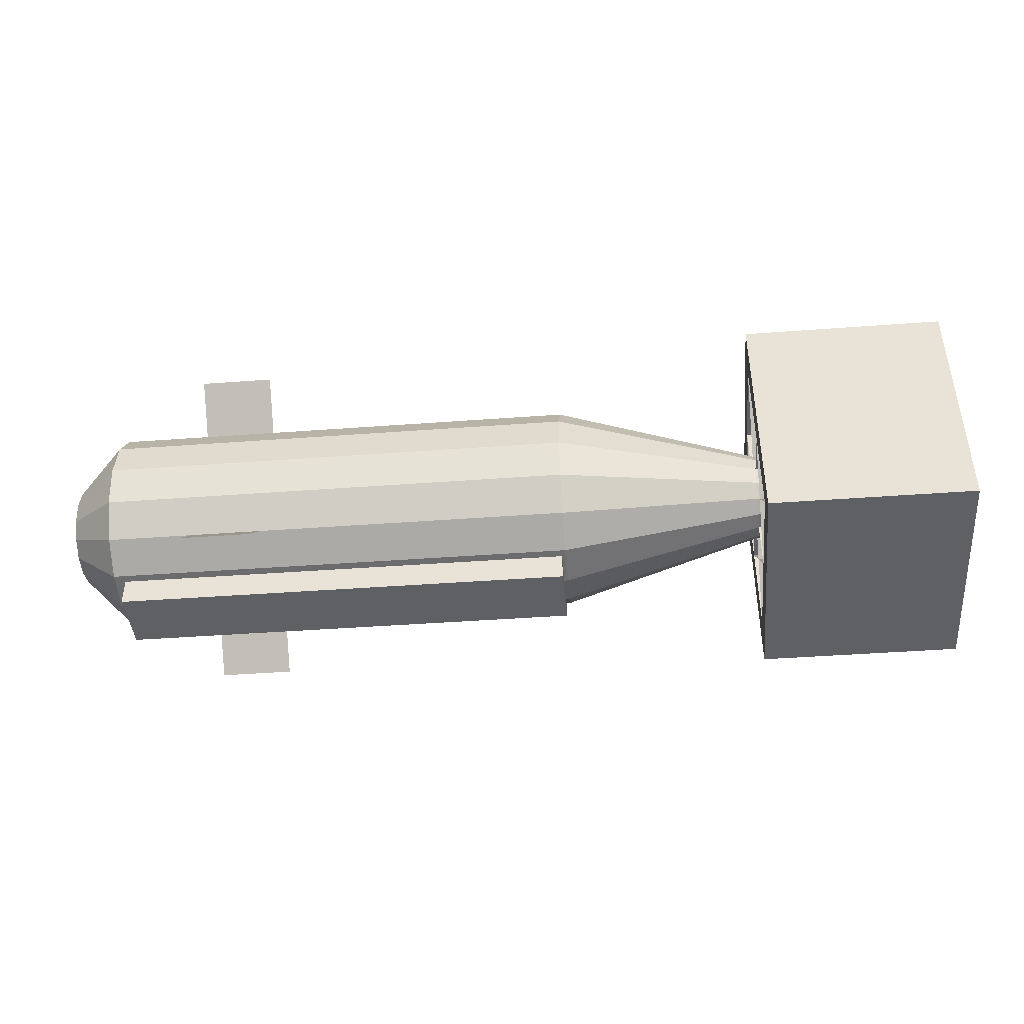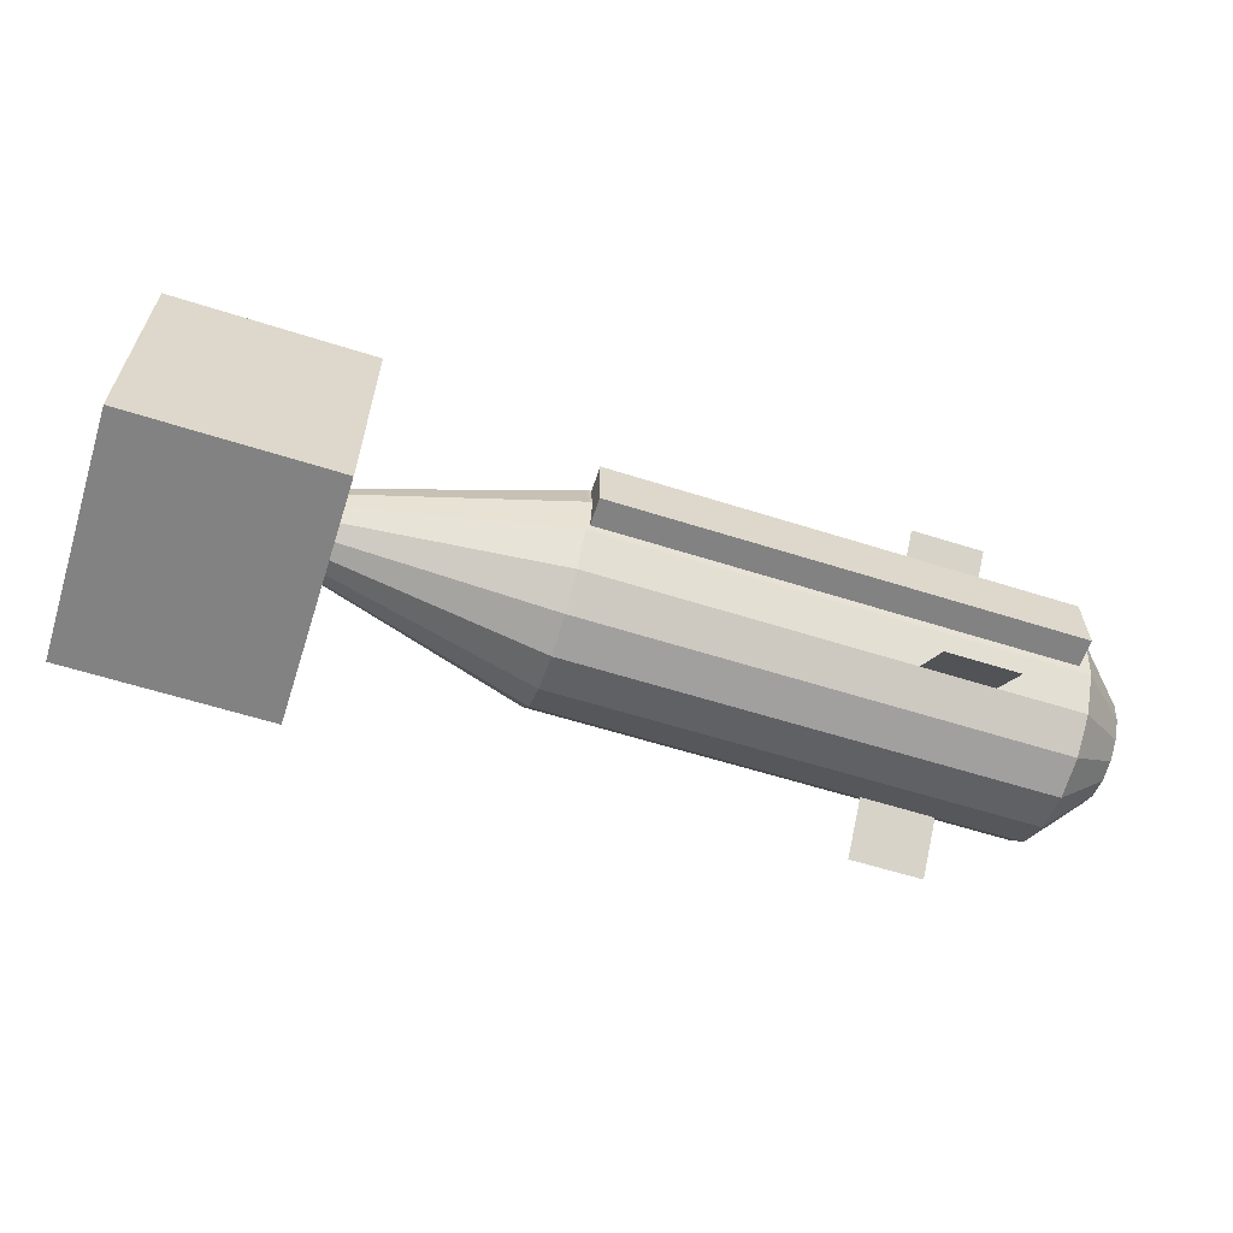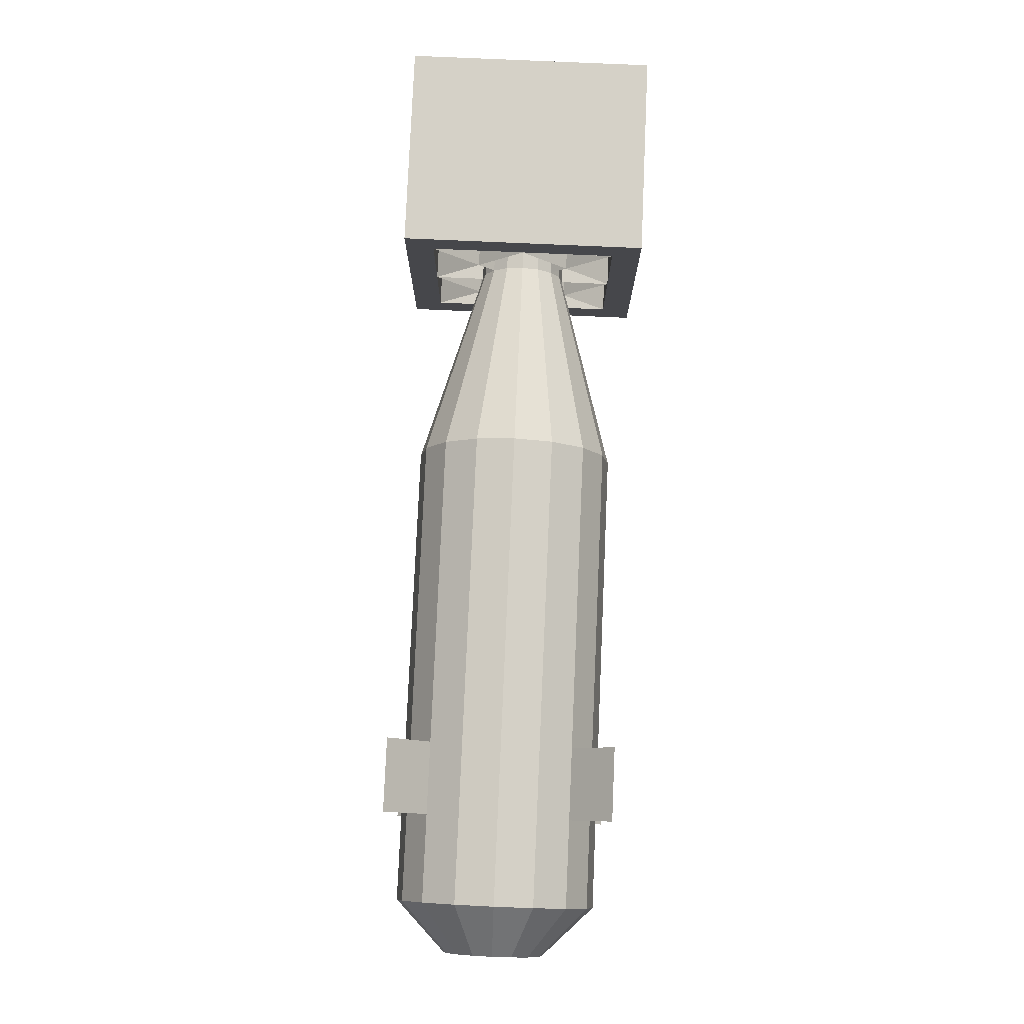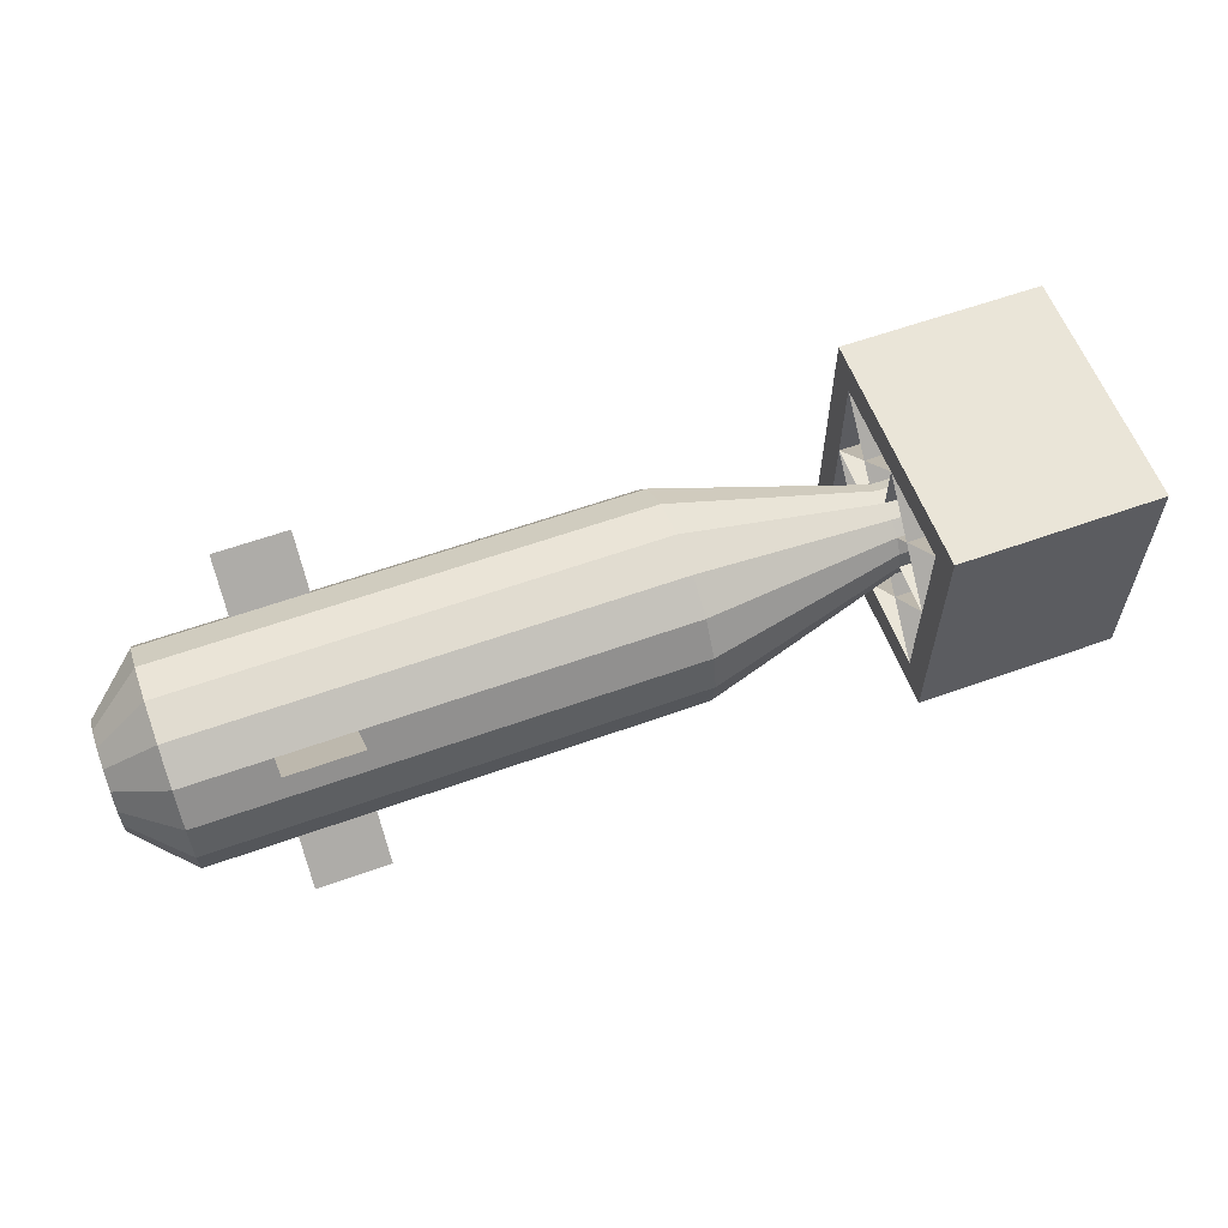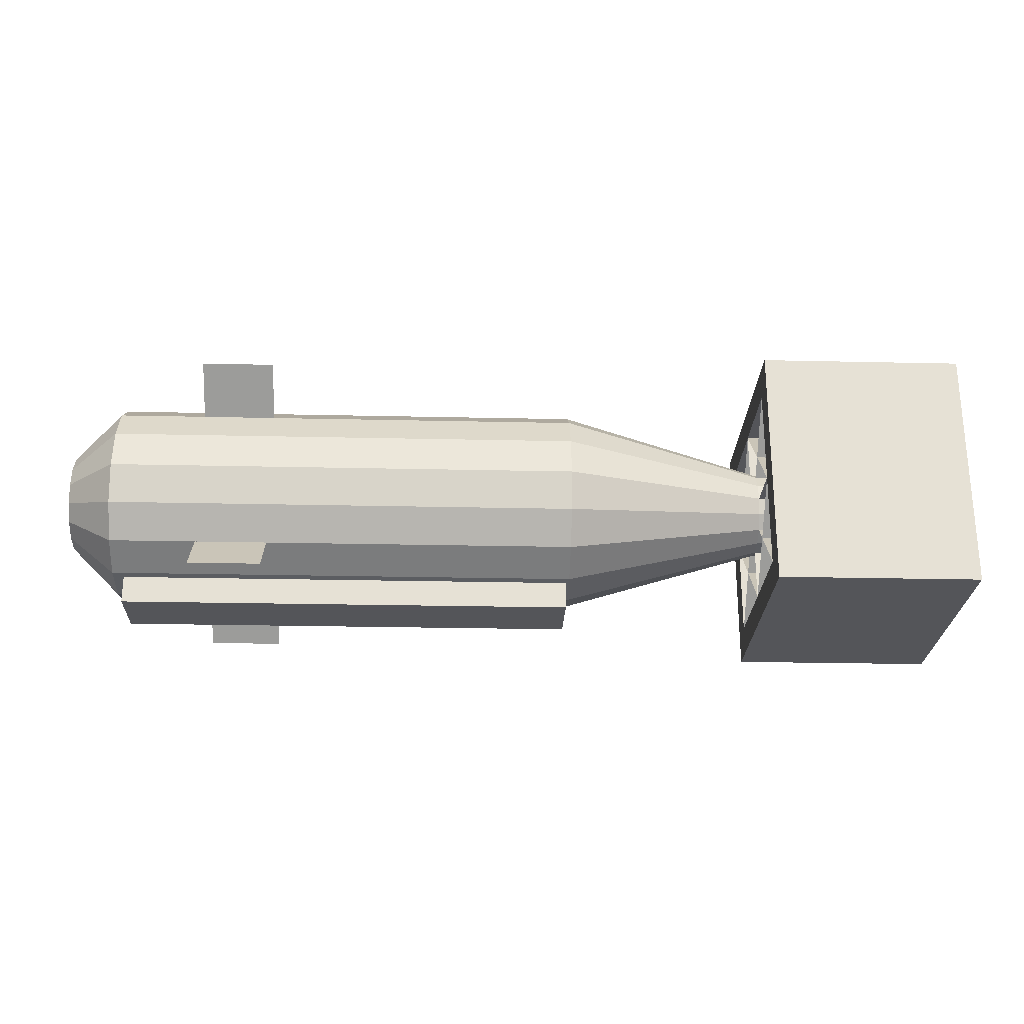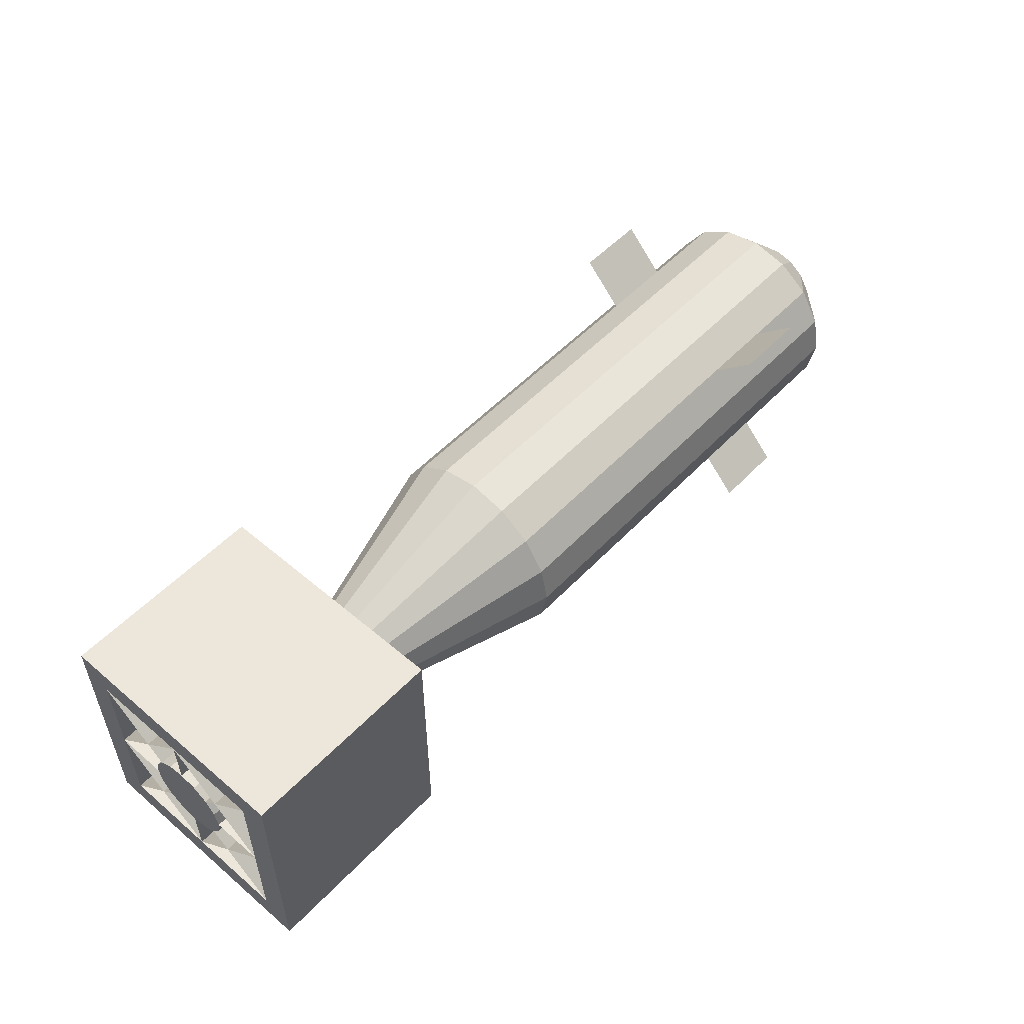
<metadata>
{"format":"obj","ext":"obj","renderer":"f3d","projection":"perspective","resolution":1024,"background":"white","views":[{"elev":-42.7,"azim":-174.9,"up":"+Y"},{"elev":-60.8,"azim":-17.9,"up":"+Z"},{"elev":79.3,"azim":92.5,"up":"+Y"},{"elev":59.5,"azim":159.7,"up":"+Y"},{"elev":-24.8,"azim":177.9,"up":"+Y"},{"elev":53.1,"azim":-47.8,"up":"+Y"}]}
</metadata>
<code>
o Cylinder_Cylinder.002
v 1.062 0.0025 0.1087
v 1.062 0.0025 -0.1087
v 2.638 0.0025 -0.1087
v 2.638 0.0025 0.1087
v 1.062 0.1475 0.1087
v 1.062 0.1475 -0.1087
v 2.638 0.1475 -0.1087
v 2.638 0.1475 0.1087
v 1.05 0.425 -0.35
v 1.05 0.2911 -0.3234
v 1.05 0.1775 -0.2475
v 1.05 0.1016 -0.1339
v 1.05 0.075 0
v 1.05 0.1016 0.1339
v 1.05 0.1775 0.2475
v 1.05 0.2911 0.3234
v 1.05 0.425 0.35
v 1.05 0.5589 0.3234
v 1.05 0.6725 0.2475
v 1.05 0.7484 0.1339
v 1.05 0.775 -0
v 1.05 0.7484 -0.1339
v 1.05 0.6725 -0.2475
v 1.05 0.5589 -0.3234
v -0.35 0.425 -0.15
v -0.35 0.3676 -0.1386
v -0.35 0.3189 -0.1061
v -0.35 0.2864 -0.0574
v -0.35 0.275 0
v -0.35 0.2864 0.0574
v -0.35 0.3189 0.1061
v -0.35 0.3676 0.1386
v -0.35 0.425 0.15
v -0.35 0.4824 0.1386
v -0.35 0.5311 0.1061
v -0.35 0.5636 0.0574
v -0.35 0.575 -0
v -0.35 0.5636 -0.0574
v -0.35 0.5311 -0.1061
v -0.35 0.4824 -0.1386
v -0.35 0.1 -0.325
v 0.35 0.1 -0.325
v -0.35 0 0.425
v 0.35 0 0.425
v -0.35 0.85 0.425
v 0.35 0.85 0.425
v -0.35 0 -0.425
v 0.35 0 -0.425
v -0.35 0.85 -0.425
v 0.35 0.85 -0.425
v -0.35 0.75 0
v 0.35 0.75 0
v -0.35 0.1 0
v 0.35 0.1 0
v 0.35 0.425 0.325
v -0.35 0.425 0.325
v 0.35 0.425 -0.325
v -0.35 0.425 -0.325
v 0.35 0.425 -0.15
v 0.35 0.3676 -0.1386
v 0.35 0.3189 -0.1061
v 0.35 0.2864 -0.0574
v 0.35 0.275 0
v 0.35 0.2864 0.0574
v 0.35 0.3189 0.1061
v 0.35 0.3676 0.1386
v 0.35 0.425 0.15
v 0.35 0.4824 0.1386
v 0.35 0.5311 0.1061
v 0.35 0.5636 0.0574
v 0.35 0.575 -0
v 0.35 0.5636 -0.0574
v 0.35 0.5311 -0.1061
v 0.35 0.4824 -0.1386
v 2.85 0.425 -0.175
v 2.85 0.492 -0.1617
v 2.85 0.5487 -0.1237
v 2.85 0.5867 -0.06697
v 2.85 0.6 0
v 2.85 0.5867 0.06697
v 2.85 0.5487 0.1237
v 2.85 0.492 0.1617
v 2.85 0.425 0.175
v 2.85 0.358 0.1617
v 2.85 0.3013 0.1237
v 2.85 0.2633 0.06697
v 2.85 0.25 -0
v 2.85 0.2633 -0.06697
v 2.85 0.3013 -0.1237
v 2.85 0.358 -0.1617
v 2.675 0.425 -0.35
v 2.675 0.2911 -0.3234
v 2.675 0.1775 -0.2475
v 2.675 0.1016 -0.1339
v 2.675 0.075 0
v 2.675 0.1016 0.1339
v 2.675 0.1775 0.2475
v 2.675 0.2911 0.3234
v 2.675 0.425 0.35
v 2.675 0.5589 0.3234
v 2.675 0.6725 0.2475
v 2.675 0.7484 0.1339
v 2.675 0.775 -0
v 2.675 0.7484 -0.1339
v 2.675 0.6725 -0.2475
v 2.675 0.5589 -0.3234
v 2.125 0.03609 0.3889
v 2.375 0.03609 0.3889
v 2.125 0.2129 0.2121
v 2.375 0.2129 0.2121
v 2.125 0.6371 -0.2121
v 2.375 0.6371 -0.2121
v 2.125 0.8139 -0.3889
v 2.375 0.8139 -0.3889
v 2.125 0.03609 -0.3889
v 2.375 0.03609 -0.3889
v 2.125 0.2129 -0.2121
v 2.375 0.2129 -0.2121
v 2.125 0.6371 0.2121
v 2.375 0.6371 0.2121
v 2.125 0.8139 0.3889
v 2.375 0.8139 0.3889
v -0.35 0.425 -0.15
v 0.35 0.425 -0.325
v -0.35 0.425 -0.325
v 0.35 0.425 -0.15
v -0.35 0.275 0
v -0.35 0.1 0
v 0.35 0.1 0
v 0.35 0.275 0
v -0.35 0.425 0.15
v 0.35 0.425 0.325
v -0.35 0.425 0.325
v 0.35 0.425 0.15
v -0.35 0.575 -0
v -0.35 0.75 0
v 0.35 0.75 0
v 0.35 0.575 -0
v -0.35 0.5311 -0.1061
v 0.35 0.5311 -0.1061
v -0.35 0.75 -0.325
v 0.35 0.75 -0.325
v -0.35 0.5311 0.1061
v 0.35 0.5311 0.1061
v -0.35 0.75 0.325
v 0.35 0.75 0.325
v -0.35 0.3189 0.1061
v 0.35 0.3189 0.1061
v -0.35 0.1 0.325
v 0.35 0.1 0.325
v -0.35 0.3189 -0.1061
v -0.35 0.1 -0.325
v 0.35 0.1 -0.325
v 0.35 0.3189 -0.1061
v -0.35 0.75 -0.325
v 0.35 0.75 -0.325
v -0.35 0.75 0.325
v 0.35 0.75 0.325
v -0.35 0.1 0.325
v 0.35 0.1 0.325
v 2.125 0.03609 0.3889
v 2.375 0.03609 0.3889
v 2.125 0.2129 0.2121
v 2.375 0.2129 0.2121
v 2.125 0.6371 -0.2121
v 2.375 0.6371 -0.2121
v 2.125 0.8139 -0.3889
v 2.375 0.8139 -0.3889
v 2.125 0.03609 -0.3889
v 2.375 0.03609 -0.3889
v 2.125 0.2129 -0.2121
v 2.375 0.2129 -0.2121
v 2.125 0.6371 0.2121
v 2.375 0.6371 0.2121
v 2.125 0.8139 0.3889
v 2.375 0.8139 0.3889
v -0.35 0.425 -0.15
v 0.35 0.425 -0.325
v -0.35 0.425 -0.325
v 0.35 0.425 -0.15
v -0.35 0.275 0
v -0.35 0.1 0
v 0.35 0.1 0
v 0.35 0.275 0
v -0.35 0.425 0.15
v 0.35 0.425 0.325
v -0.35 0.425 0.325
v 0.35 0.425 0.15
v -0.35 0.575 -0
v -0.35 0.75 0
v 0.35 0.75 0
v 0.35 0.575 -0
v -0.35 0.5311 -0.1061
v 0.35 0.5311 -0.1061
v -0.35 0.75 -0.325
v 0.35 0.75 -0.325
v -0.35 0.5311 0.1061
v 0.35 0.5311 0.1061
v -0.35 0.75 0.325
v 0.35 0.75 0.325
v -0.35 0.3189 0.1061
v 0.35 0.3189 0.1061
v -0.35 0.1 0.325
v 0.35 0.1 0.325
v -0.35 0.3189 -0.1061
v -0.35 0.1 -0.325
v 0.35 0.1 -0.325
v 0.35 0.3189 -0.1061
f 6 2 1
f 7 3 2
f 8 4 3
f 5 1 4
f 2 3 4
f 32 36 40
f 42 41 53
f 45 43 44
f 49 50 48
f 50 49 45
f 57 58 41
f 59 60 26
f 60 61 27
f 61 62 28
f 62 63 29
f 63 64 30
f 30 64 65
f 31 65 66
f 66 67 33
f 67 68 34
f 34 68 69
f 35 69 70
f 70 71 37
f 71 72 38
f 72 73 39
f 74 59 25
f 73 74 40
f 70 20 21
f 19 20 70
f 19 69 68
f 18 68 67
f 17 67 66
f 16 66 65
f 15 65 64
f 14 64 63
f 12 13 63
f 11 12 62
f 10 11 61
f 9 10 60
f 24 9 59
f 23 24 74
f 22 23 73
f 21 22 72
f 47 48 44
f 83 87 75
f 163 164 162
f 79 103 102
f 79 78 104
f 77 105 104
f 77 76 106
f 76 75 91
f 75 90 92
f 89 93 92
f 89 88 94
f 87 95 94
f 86 96 95
f 85 97 96
f 84 98 97
f 83 99 98
f 82 100 99
f 81 101 100
f 80 102 101
f 99 100 18
f 98 99 17
f 97 98 16
f 96 97 15
f 95 96 14
f 13 12 94
f 103 104 22
f 104 105 23
f 105 106 24
f 106 91 9
f 91 92 10
f 93 94 12
f 92 93 11
f 100 101 19
f 101 102 20
f 102 103 21
f 108 110 109
f 112 114 113
f 116 118 117
f 120 122 121
f 123 126 124
f 127 128 129
f 133 132 134
f 138 137 136
f 141 142 140
f 145 146 144
f 147 149 150
f 151 152 153
f 124 129 128
f 133 128 129
f 136 137 124
f 133 132 137
f 57 156 155
f 51 155 156
f 158 157 51
f 157 158 55
f 55 160 159
f 159 160 54
f 51 157 45
f 56 159 43
f 58 155 49
f 43 159 53
f 54 160 44
f 55 158 46
f 46 52 50
f 50 57 48
f 167 168 166
f 169 171 172
f 175 176 174
f 178 180 177
f 181 184 183
f 188 186 187
f 190 191 192
f 194 196 195
f 198 200 199
f 201 202 204
f 205 208 207
f 182 183 178
f 183 182 187
f 178 191 190
f 190 191 186
f 5 6 1
f 6 7 2
f 7 8 3
f 8 5 4
f 1 2 4
f 40 25 26
f 26 27 28
f 28 29 30
f 30 31 28
f 32 33 36
f 34 35 36
f 36 37 40
f 38 39 40
f 40 26 32
f 28 31 32
f 33 34 36
f 37 38 40
f 26 28 32
f 54 42 53
f 46 45 44
f 47 49 48
f 46 50 45
f 42 57 41
f 25 59 26
f 26 60 27
f 27 61 28
f 28 62 29
f 29 63 30
f 31 30 65
f 32 31 66
f 32 66 33
f 33 67 34
f 35 34 69
f 36 35 70
f 36 70 37
f 37 71 38
f 38 72 39
f 40 74 25
f 39 73 40
f 71 70 21
f 69 19 70
f 18 19 68
f 17 18 67
f 16 17 66
f 15 16 65
f 14 15 64
f 13 14 63
f 62 12 63
f 61 11 62
f 60 10 61
f 59 9 60
f 74 24 59
f 73 23 74
f 72 22 73
f 71 21 72
f 43 47 44
f 75 76 77
f 77 78 79
f 79 80 81
f 81 82 83
f 83 84 87
f 85 86 87
f 87 88 89
f 89 90 87
f 75 77 79
f 79 81 83
f 84 85 87
f 87 90 75
f 75 79 83
f 161 163 162
f 80 79 102
f 103 79 104
f 78 77 104
f 105 77 106
f 106 76 91
f 91 75 92
f 90 89 92
f 93 89 94
f 88 87 94
f 87 86 95
f 86 85 96
f 85 84 97
f 84 83 98
f 83 82 99
f 82 81 100
f 81 80 101
f 17 99 18
f 16 98 17
f 15 97 16
f 14 96 15
f 13 95 14
f 95 13 94
f 21 103 22
f 22 104 23
f 23 105 24
f 24 106 9
f 9 91 10
f 11 93 12
f 10 92 11
f 18 100 19
f 19 101 20
f 20 102 21
f 107 108 109
f 111 112 113
f 115 116 117
f 119 120 121
f 125 123 124
f 130 127 129
f 131 133 134
f 135 138 136
f 139 141 140
f 143 145 144
f 148 147 150
f 154 151 153
f 125 124 128
f 132 133 129
f 125 136 124
f 136 133 137
f 58 57 155
f 52 51 156
f 52 158 51
f 56 157 55
f 56 55 159
f 53 159 54
f 45 49 51
f 155 51 49
f 43 45 56
f 157 56 45
f 49 47 58
f 41 58 47
f 53 41 47
f 47 43 53
f 44 48 54
f 42 54 48
f 46 44 55
f 160 55 44
f 156 50 52
f 46 158 52
f 42 48 57
f 50 156 57
f 165 167 166
f 170 169 172
f 173 175 174
f 179 178 177
f 182 181 183
f 185 188 187
f 189 190 192
f 193 194 195
f 197 198 199
f 203 201 204
f 206 205 207
f 179 182 178
f 186 183 187
f 179 178 190
f 187 190 186

</code>
